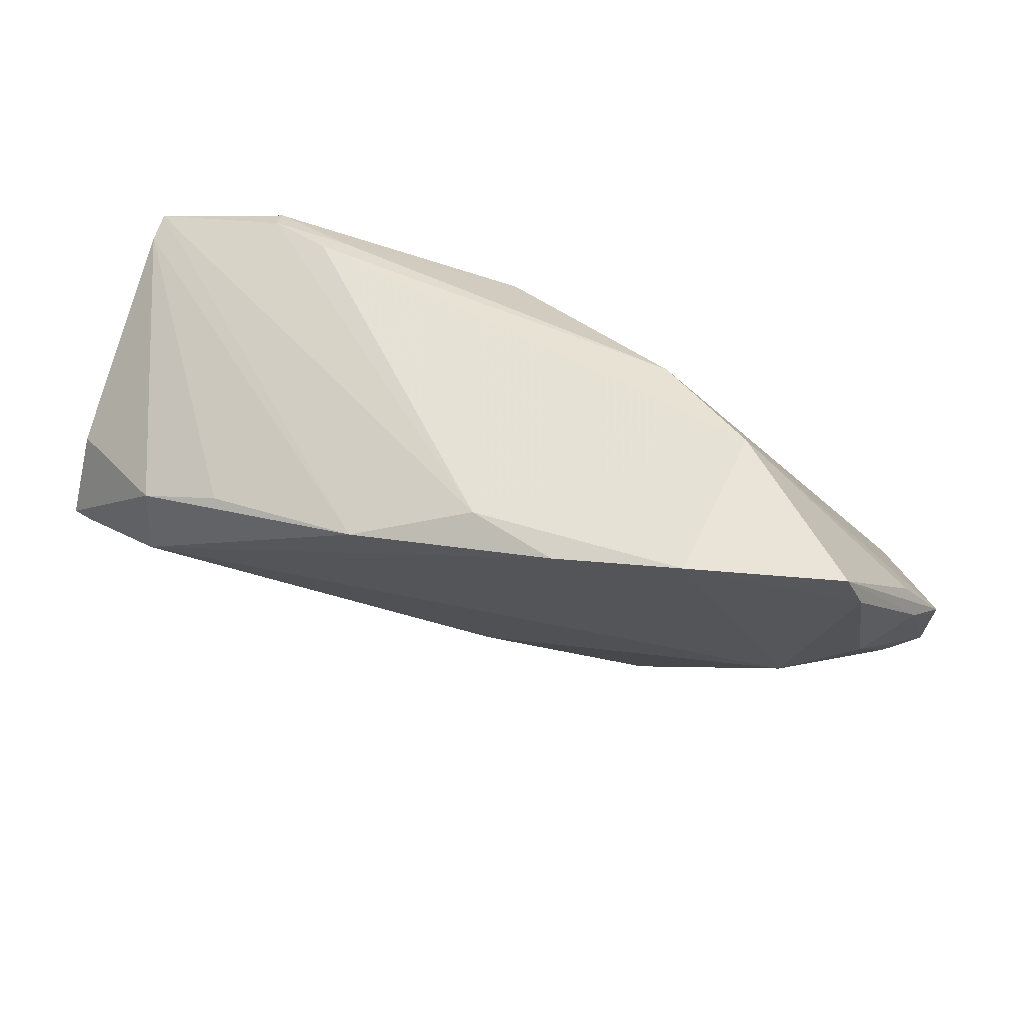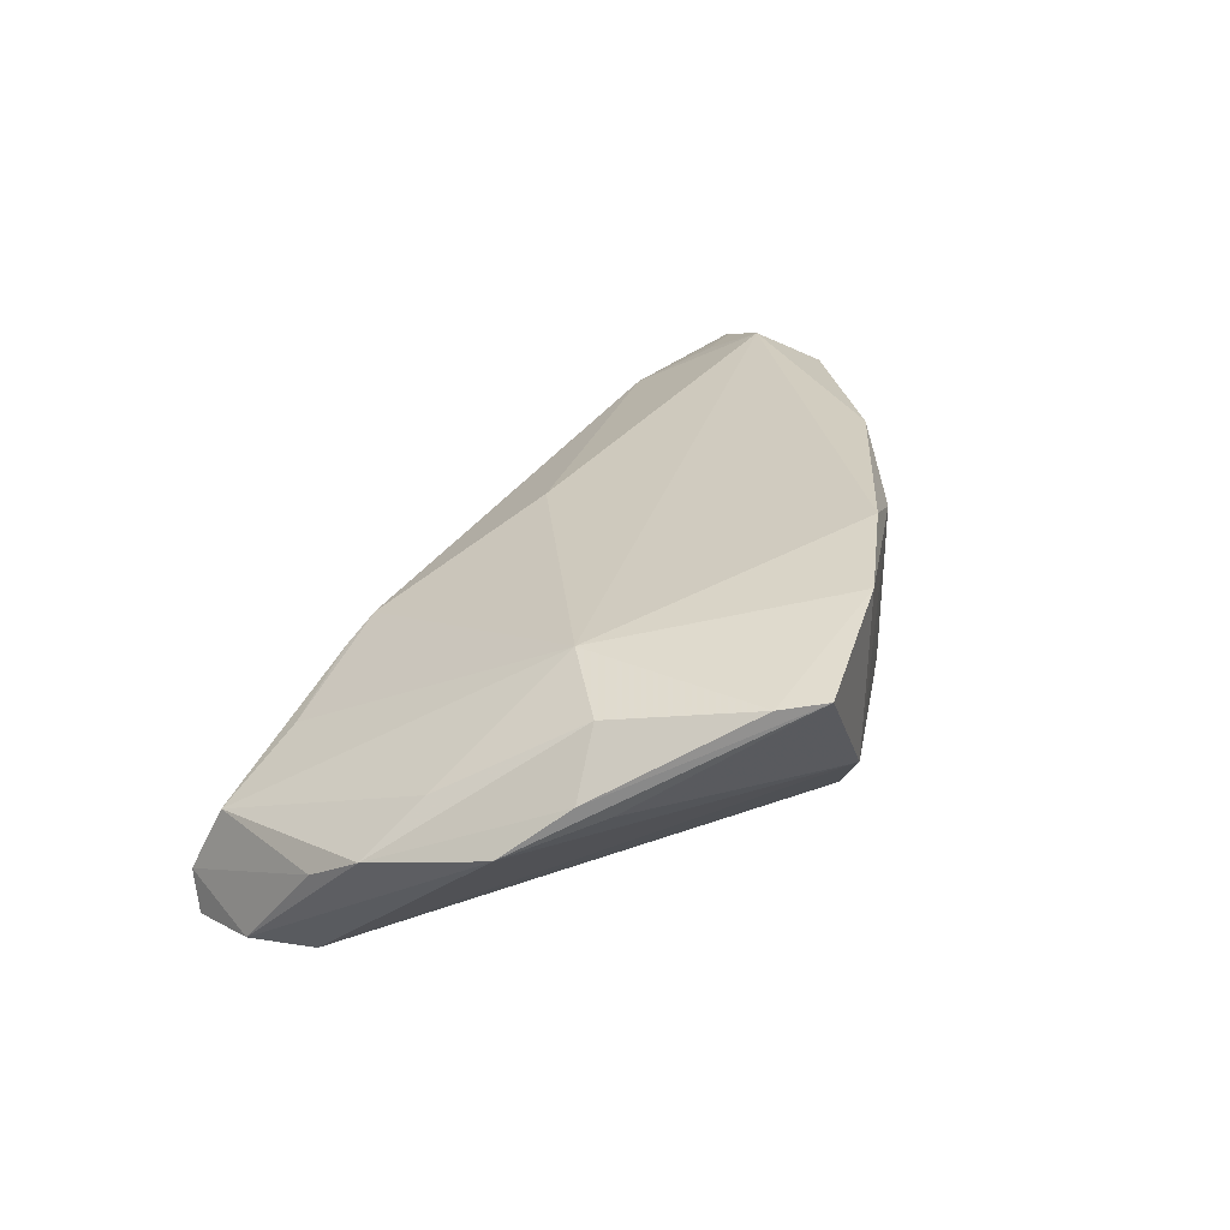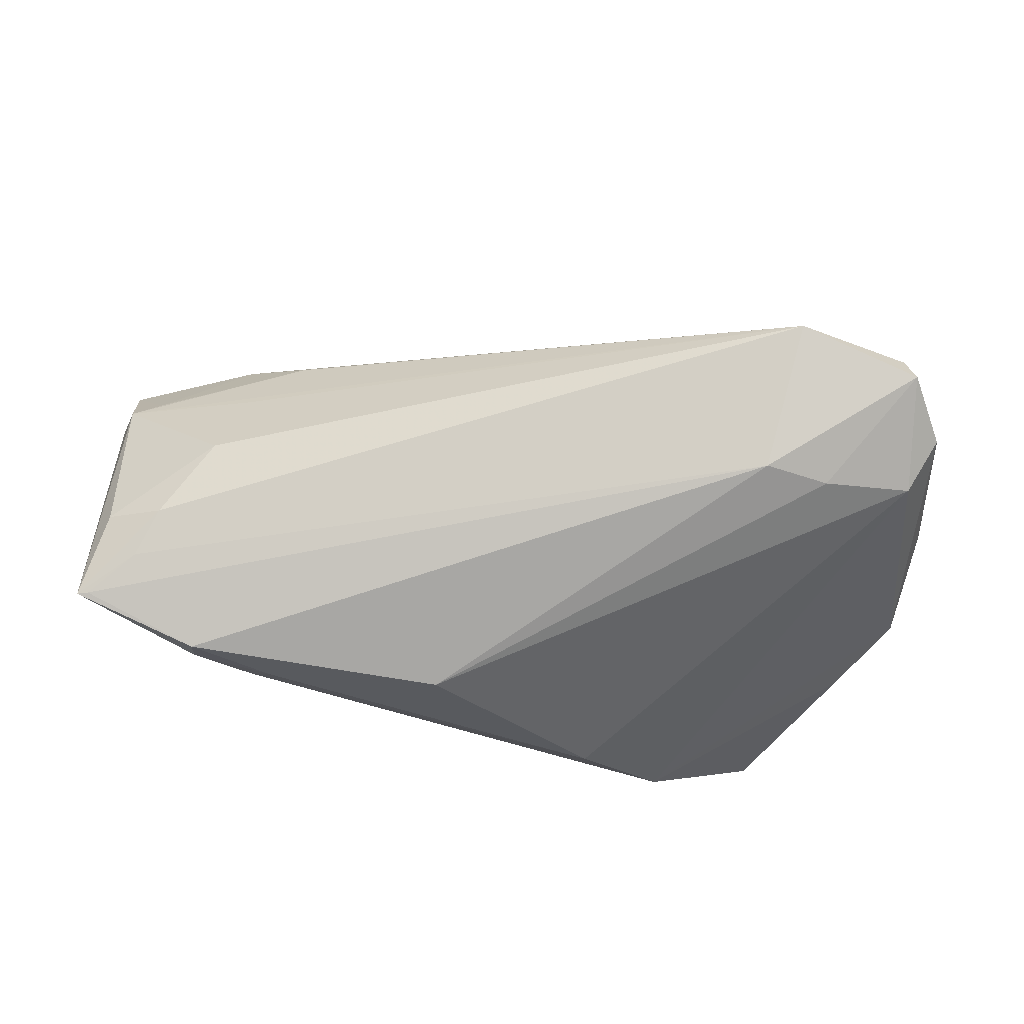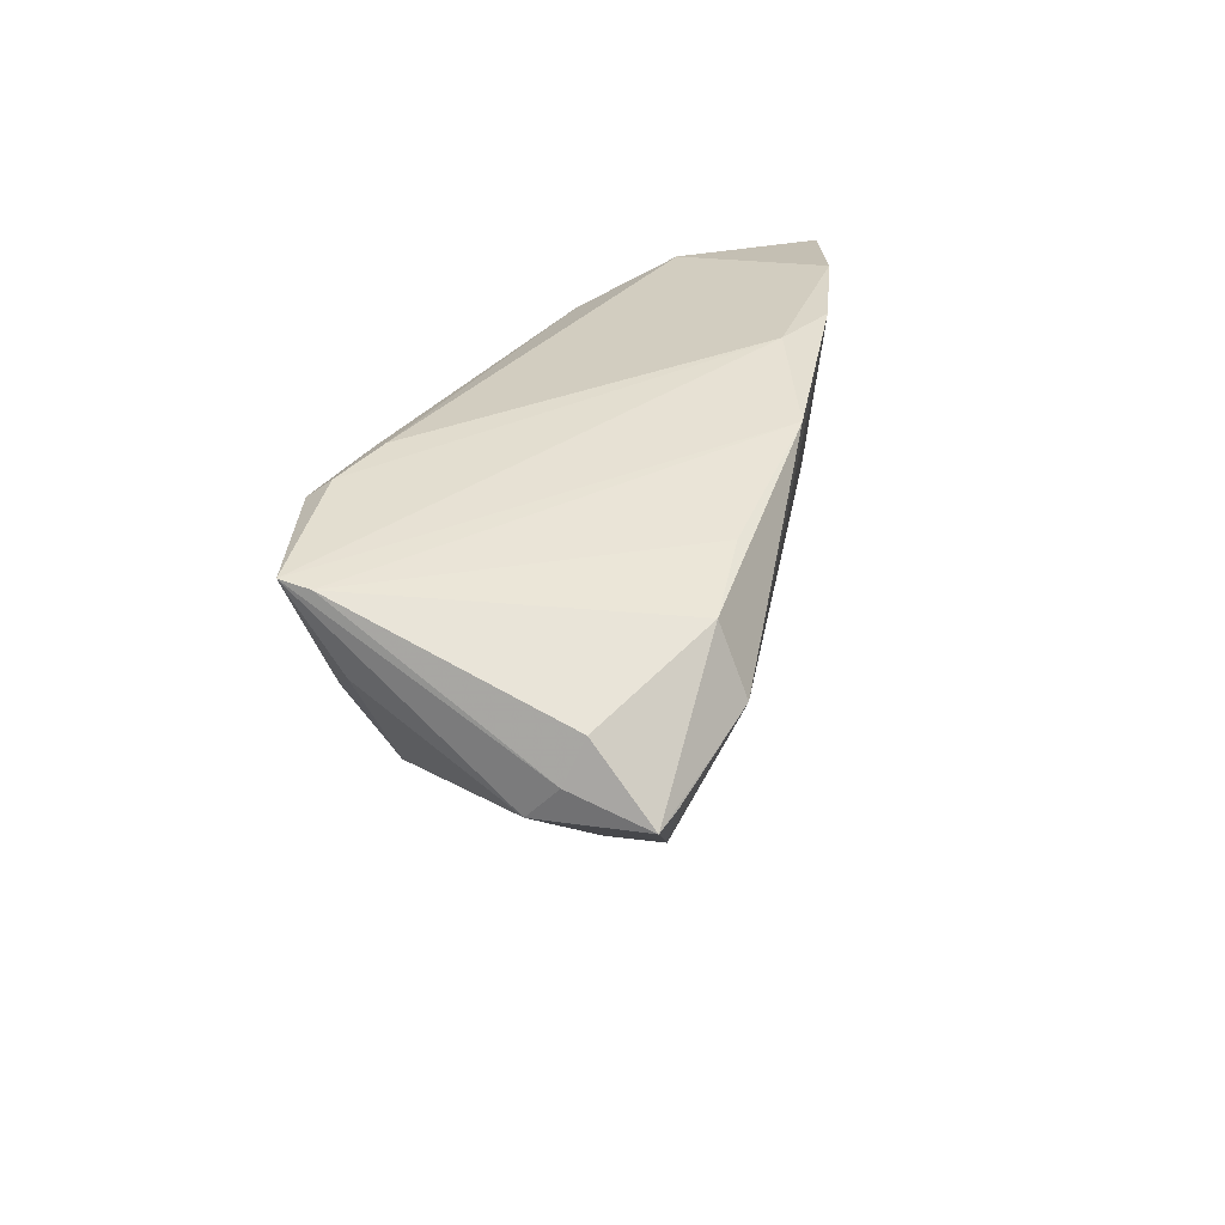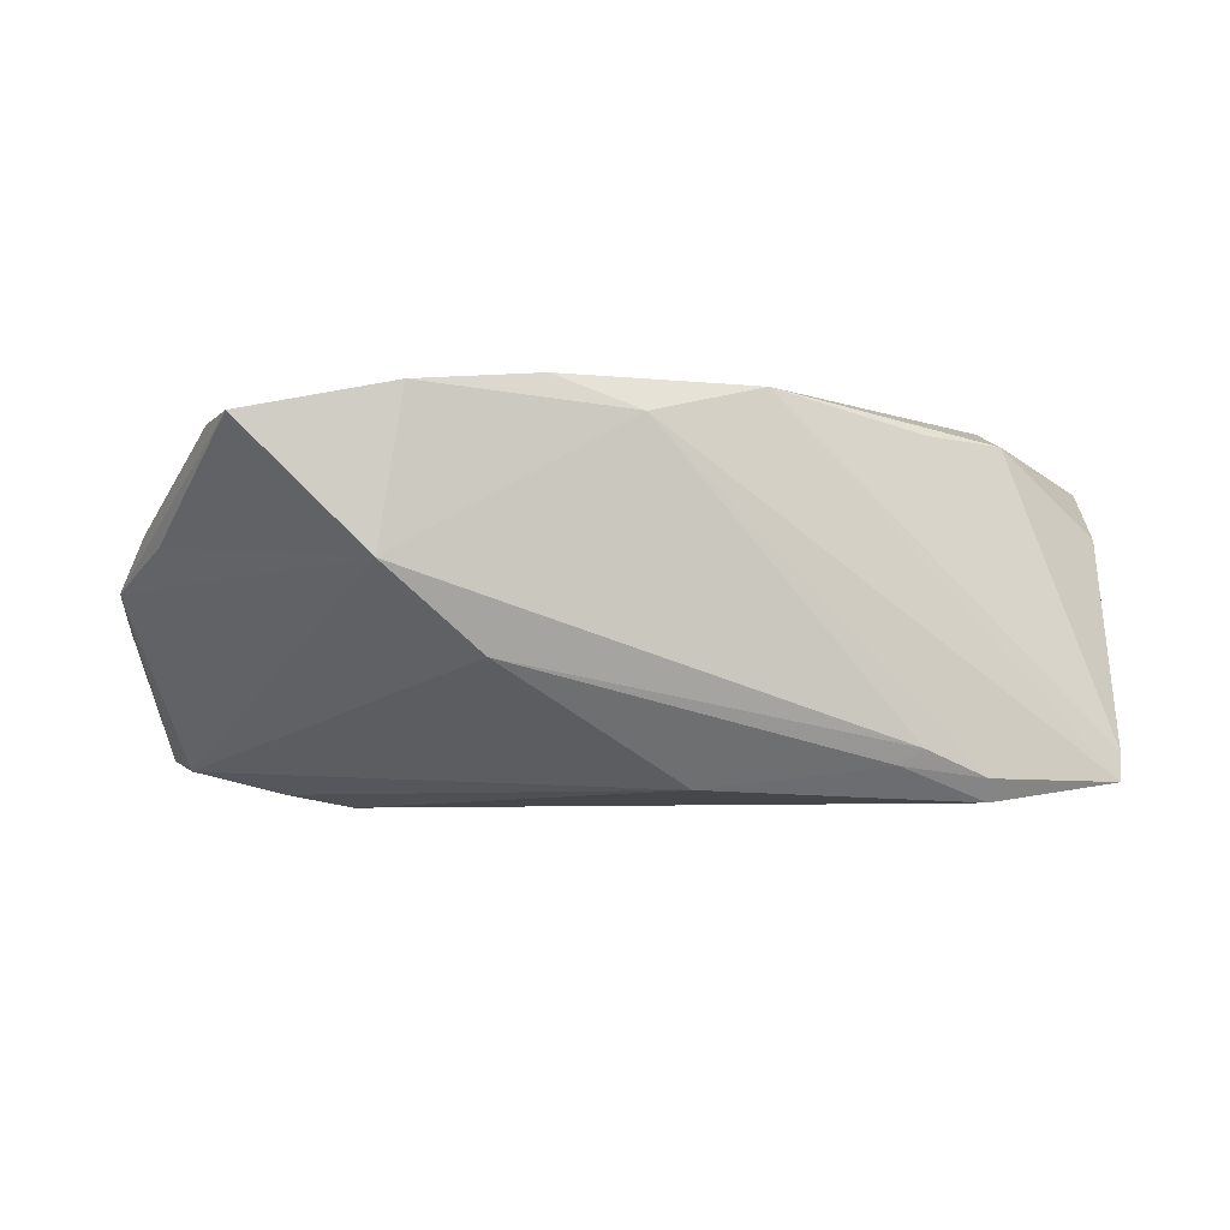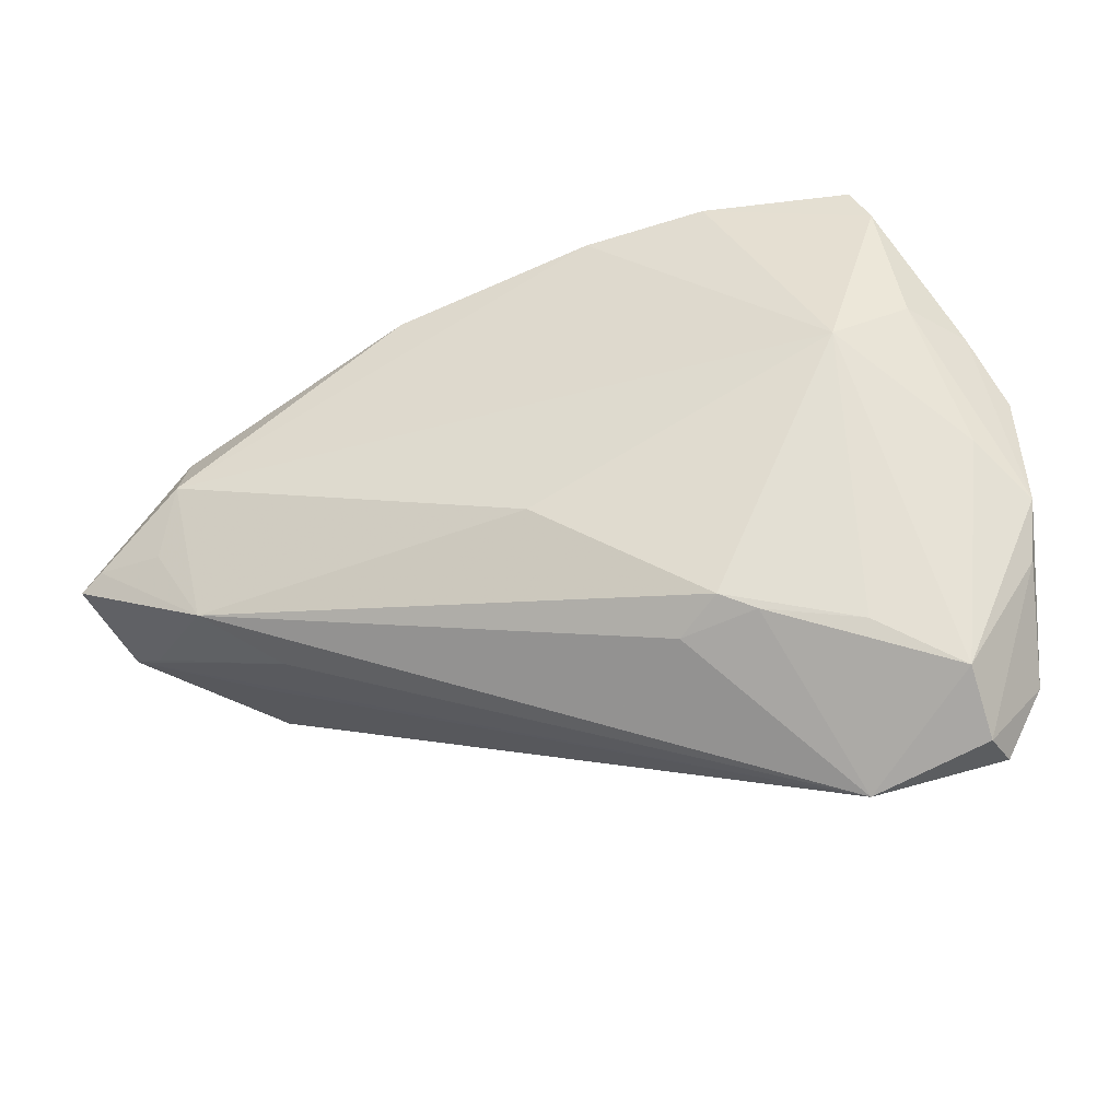
<metadata>
{"format":"obj","ext":"obj","renderer":"f3d","projection":"perspective","resolution":1024,"background":"white","views":[{"elev":60.8,"azim":16.5,"up":"+Y"},{"elev":26.2,"azim":107.2,"up":"+Z"},{"elev":-79.2,"azim":-12.3,"up":"+Z"},{"elev":17.9,"azim":-78.7,"up":"+Y"},{"elev":-5.8,"azim":172.7,"up":"+Z"},{"elev":-49.4,"azim":19.1,"up":"+Y"}]}
</metadata>
<code>
v -0.04581 -0.001245 0.01753
v -0.04248 0.006031 0.02152
v -0.05702 -0.001852 0.01563
v 0.03849 -0.01636 -0.02095
v 0.03014 -0.01724 -0.02251
v 0.04838 0.01289 0.01328
v 0.03651 -0.02457 0.0007327
v 0.0155 -0.02357 0.003652
v -0.05402 -0.0004919 0.01691
v -0.05477 0.01931 -0.02008
v -0.03298 0.01902 0.01883
v 0.02623 0.0354 0.02049
v -0.02783 0.02515 -0.01862
v 0.04716 -0.03223 -0.0184
v -0.03838 0.02248 -0.02251
v 0.05228 -0.02428 -0.01662
v 0.01121 0.03269 0.0221
v 0.05209 -0.003364 0.004207
v -0.04302 0.01423 0.01856
v -0.03313 -0.01282 0.005703
v -0.0533 0.009559 -0.01412
v -0.05341 0.01881 -0.02019
v 0.05686 -0.008901 -0.001804
v -0.03809 0.02426 -0.01989
v 0.0291 0.0354 0.001959
v 0.05208 0.01586 0.005079
v 0.001174 -0.007983 0.01508
v -0.03037 0.02614 -0.01674
v -0.05189 -0.003751 0.003852
v -0.0484 0.01267 -0.01907
v 0.03144 -0.0354 -0.01586
v 0.05395 0.01272 0.006679
v -0.05562 -0.001851 0.002886
v -0.03918 -0.007776 -0.001907
v 0.02506 -0.02322 0.004907
v -0.04126 -0.00949 0.01363
v 0.02098 -0.02159 0.007131
v -0.005766 0.02111 -0.02118
v 0.04439 0.0354 0.01679
v 0.04655 0.03013 0.01617
v 0.04606 -0.03337 -0.01356
v -0.05685 0.00178 0.006612
v 0.05516 -0.01517 -0.005449
v -0.05639 0.006869 0.008984
v -0.01353 0.02623 0.02251
v 0.03951 0.008044 0.01628
v 0.04606 -0.02927 -0.005424
v -0.05506 0.01852 -0.01667
v -0.04661 0.006602 -0.01714
v 0.0006858 0.03192 0.01842
v 0.05702 0.005317 0.001097
v -0.04149 -0.002731 -0.01267
v 0.04985 -0.01731 -0.01813
v 0.01732 0.03109 -0.007743
f 51 53 25
f 12 25 50
f 39 25 12
f 54 25 53
f 31 47 35
f 35 8 31
f 37 8 35
f 16 53 51
f 36 8 37
f 31 8 36
f 36 20 31
f 37 46 27
f 27 46 2
f 27 36 37
f 2 36 27
f 31 20 33
f 31 52 49
f 38 54 53
f 31 49 5
f 24 50 28
f 28 50 25
f 25 54 28
f 51 25 26
f 26 39 51
f 25 39 26
f 47 46 7
f 7 35 47
f 7 46 37
f 37 35 7
f 41 43 47
f 41 16 43
f 41 47 31
f 23 16 51
f 43 16 23
f 47 43 23
f 9 2 3
f 3 36 9
f 2 46 17
f 17 45 2
f 17 46 12
f 12 50 17
f 50 45 17
f 11 45 48
f 29 36 3
f 3 33 29
f 20 36 29
f 29 33 20
f 34 52 31
f 31 33 34
f 34 33 52
f 52 33 21
f 21 49 52
f 54 38 13
f 24 28 13
f 13 28 54
f 31 5 14
f 14 41 31
f 16 41 14
f 53 16 14
f 22 5 30
f 30 5 49
f 15 5 22
f 38 5 15
f 24 13 15
f 15 13 38
f 51 39 32
f 32 23 51
f 6 23 32
f 46 6 40
f 12 46 40
f 40 39 12
f 40 32 39
f 6 32 40
f 18 46 47
f 47 23 18
f 18 6 46
f 18 23 6
f 1 36 2
f 2 9 1
f 1 9 36
f 42 33 3
f 3 44 42
f 44 48 42
f 11 48 19
f 19 48 44
f 19 45 11
f 2 45 19
f 3 2 19
f 19 44 3
f 49 21 10
f 22 30 10
f 10 30 49
f 10 21 33
f 24 15 10
f 10 15 22
f 10 50 24
f 33 42 10
f 10 42 48
f 10 45 50
f 10 48 45
f 53 14 4
f 4 14 5
f 4 38 53
f 4 5 38

</code>
